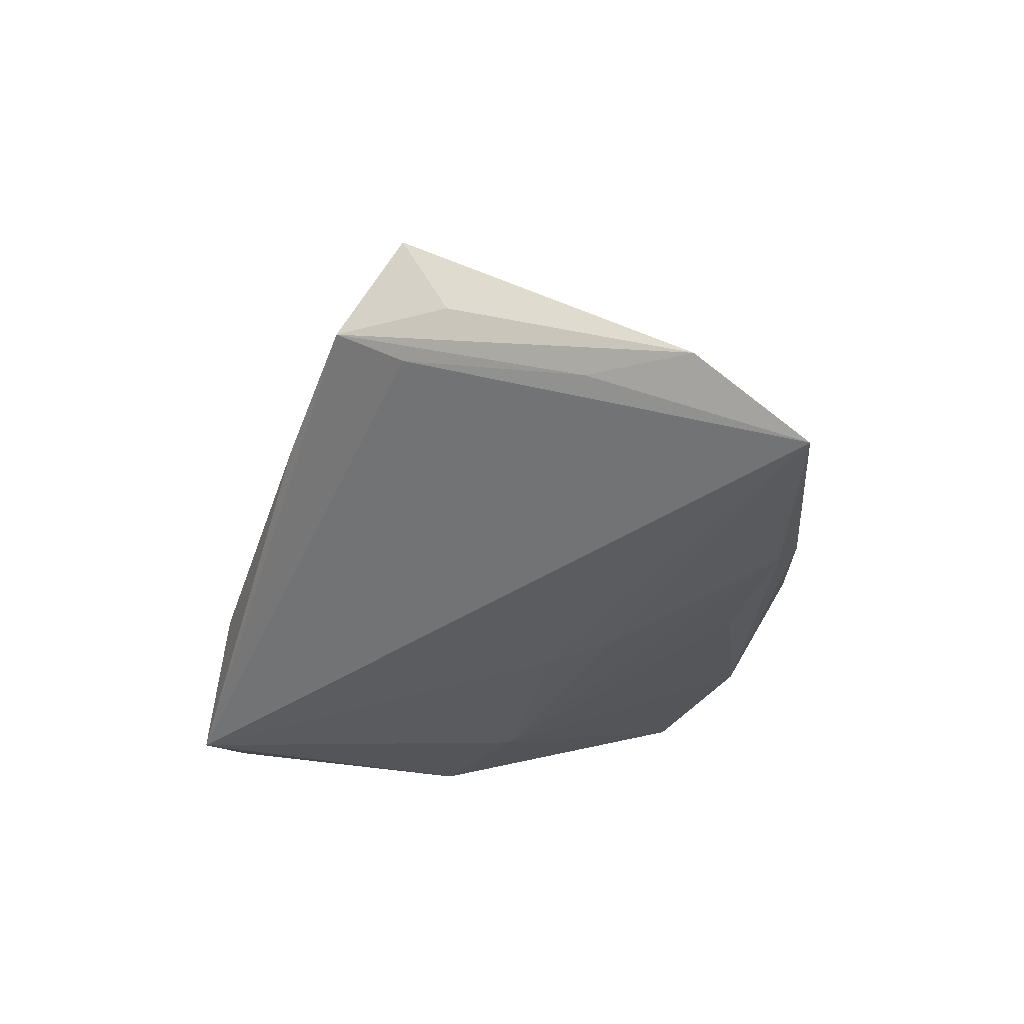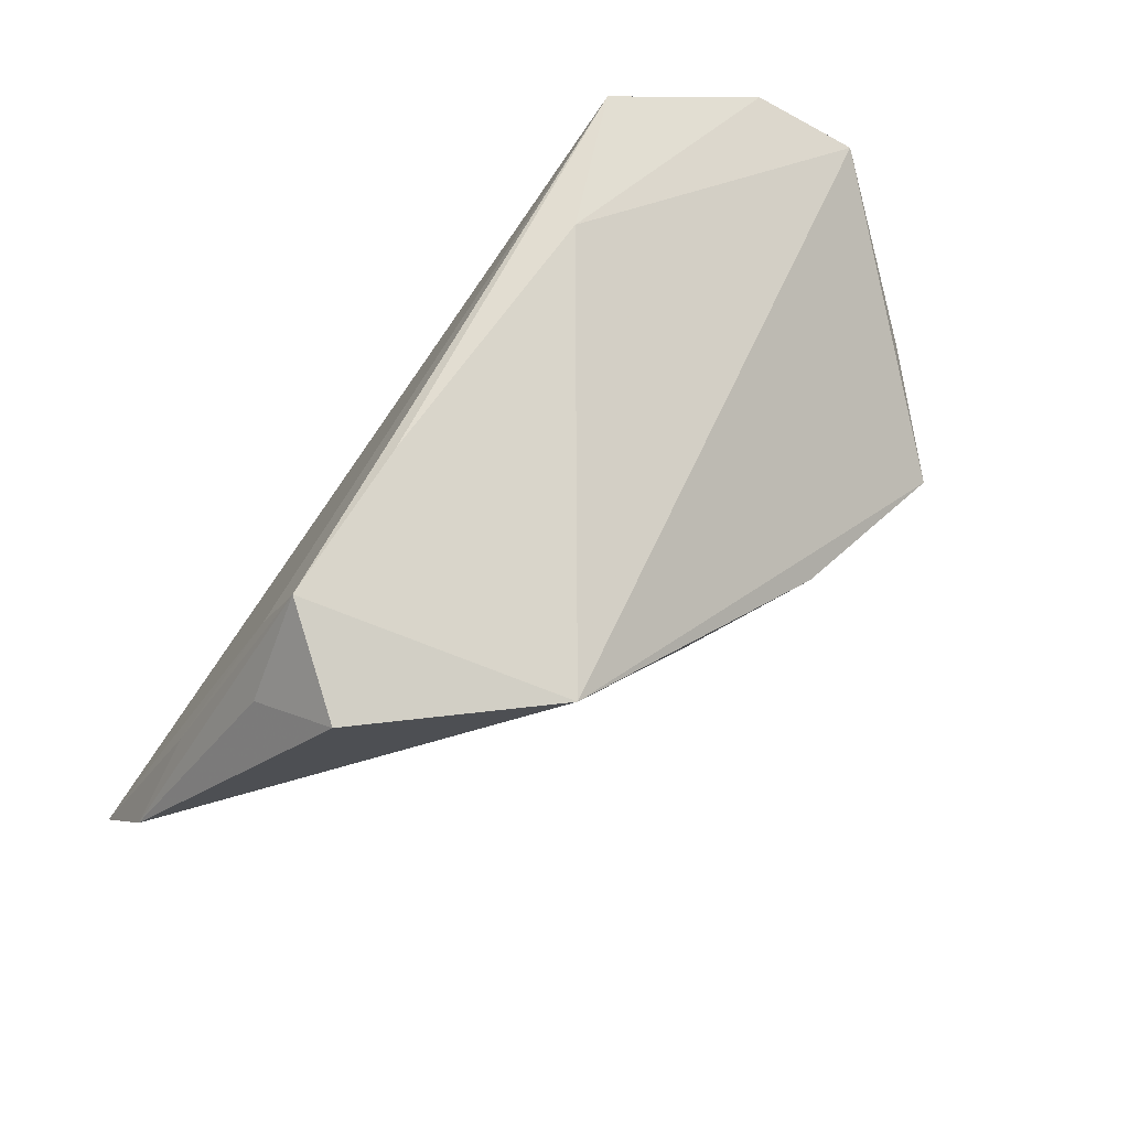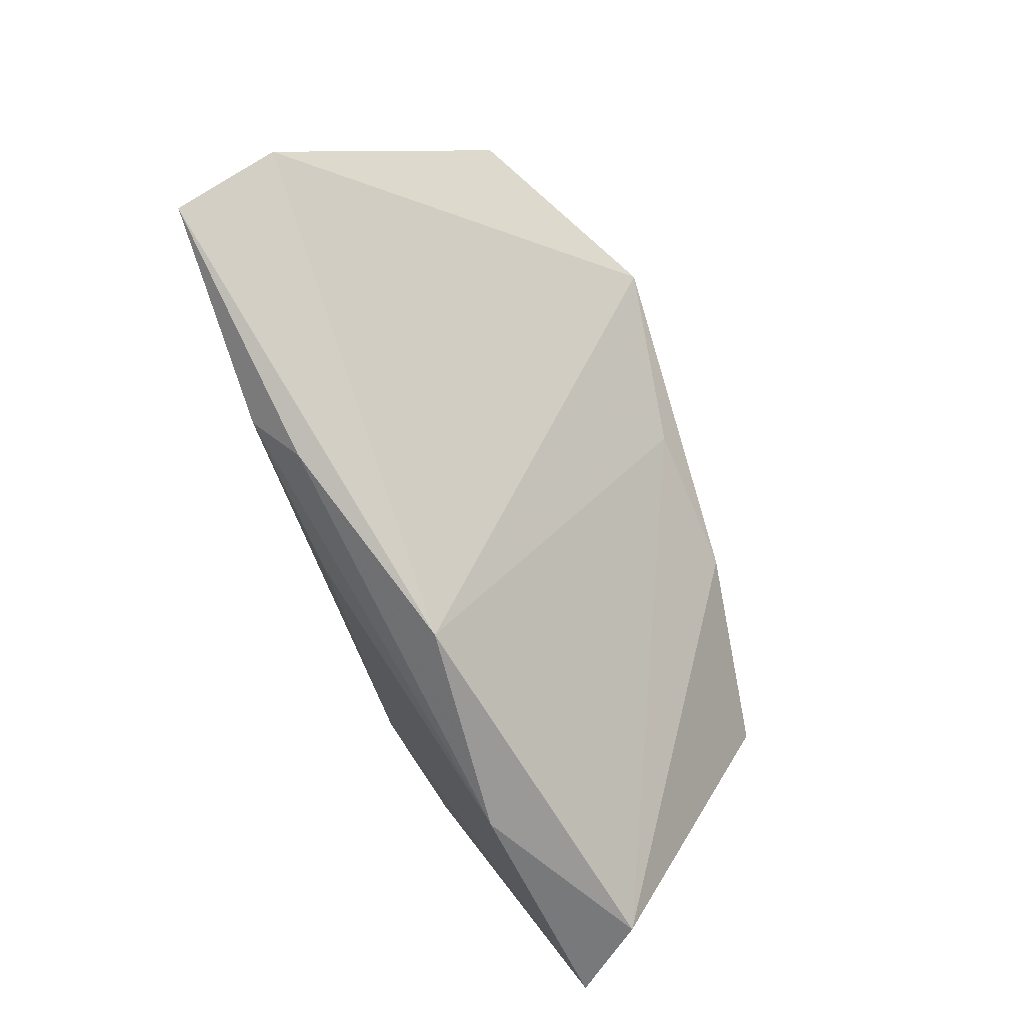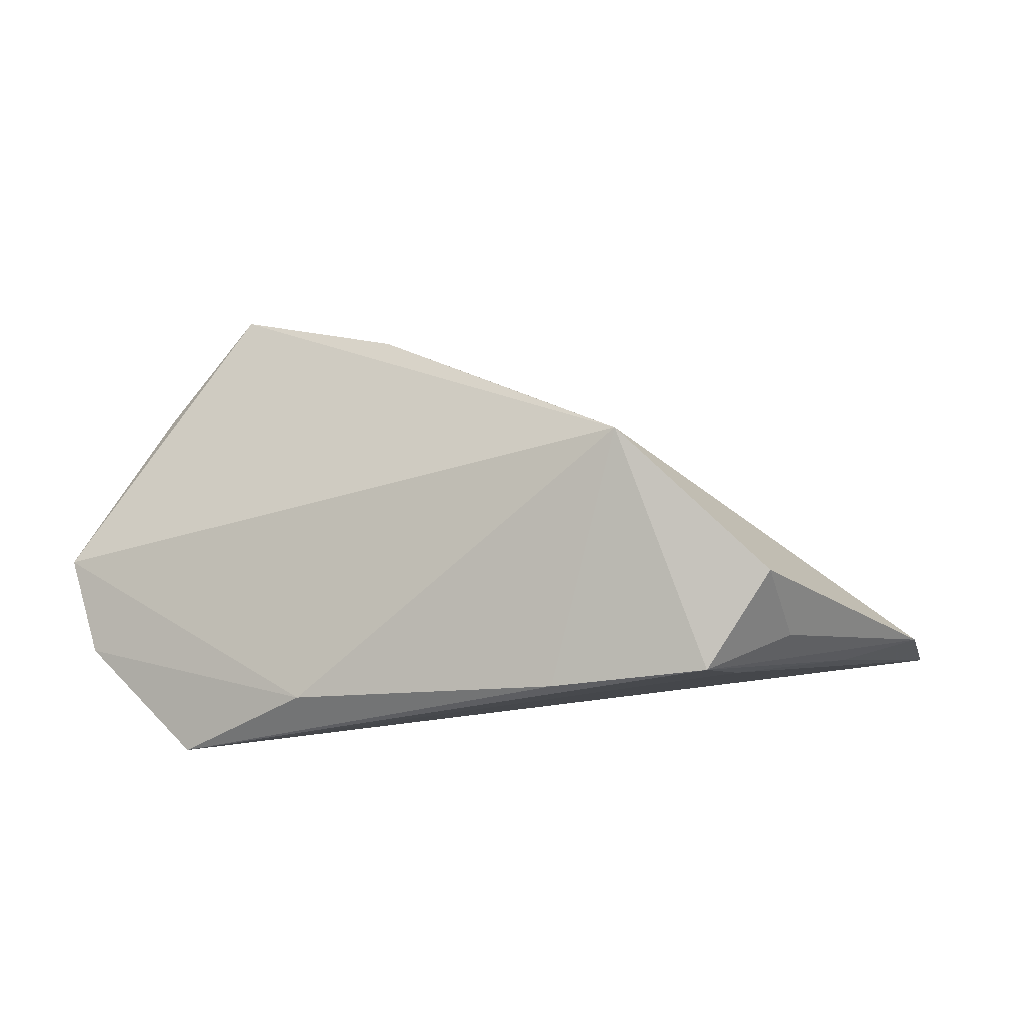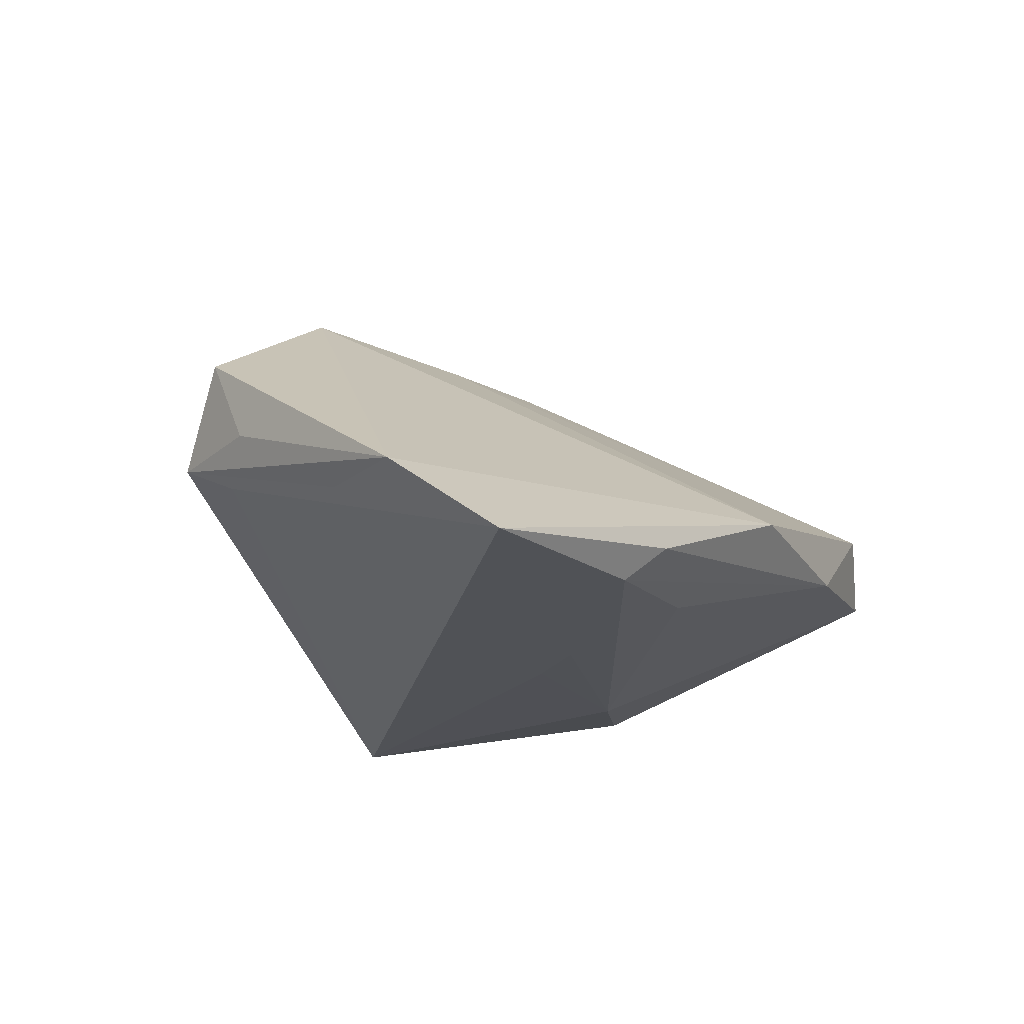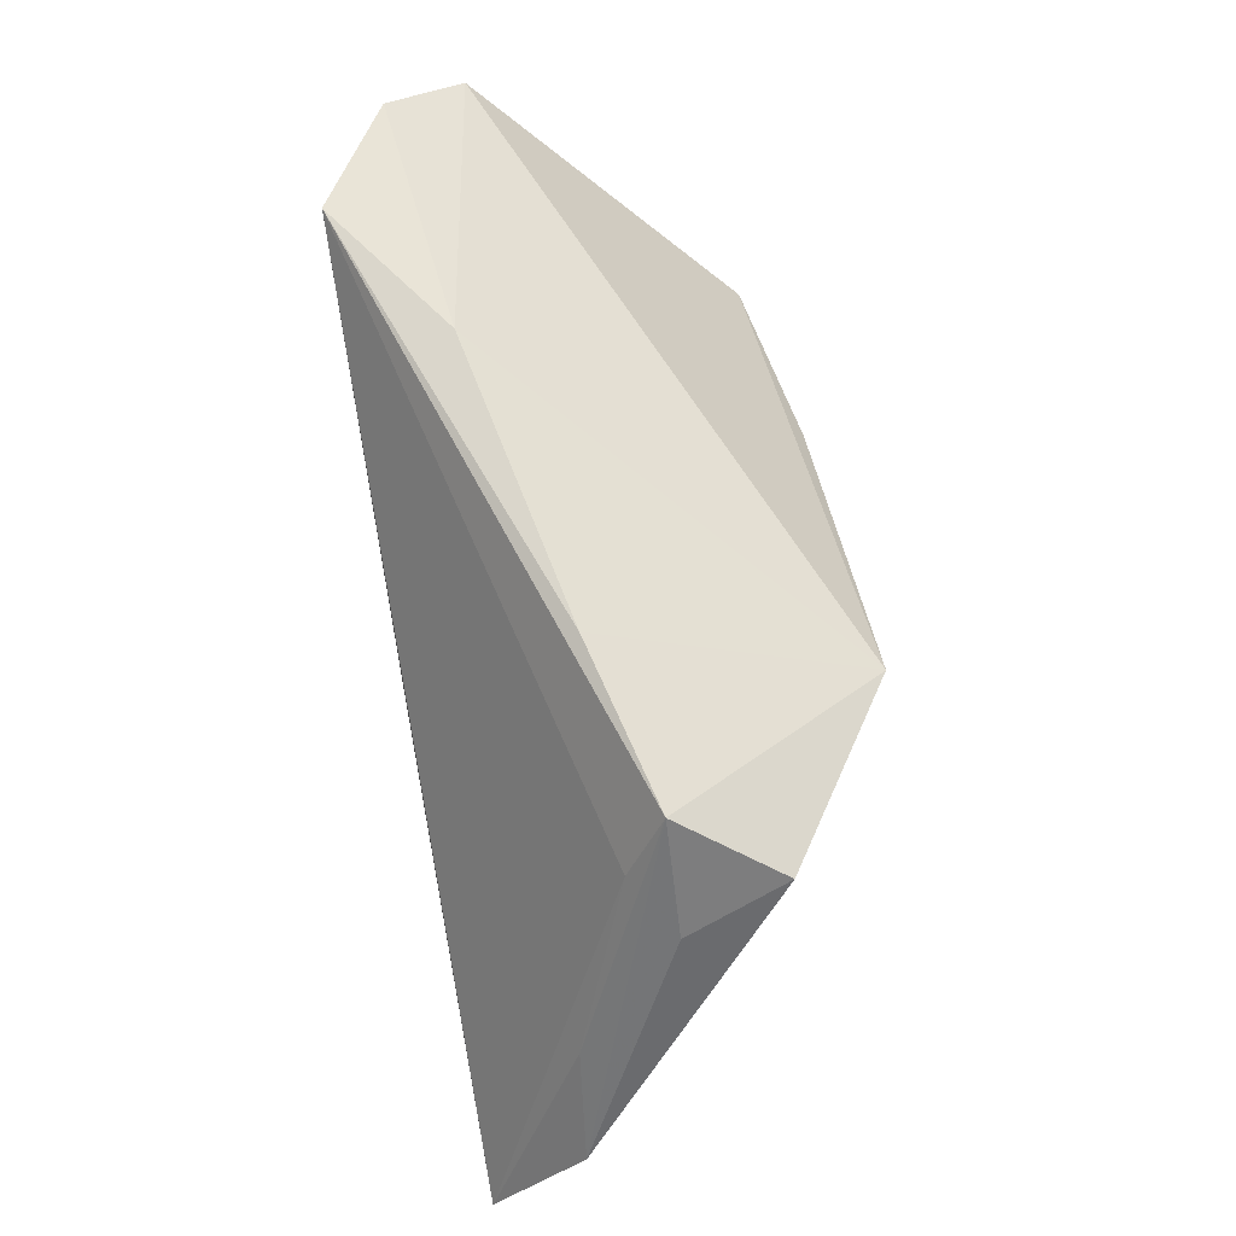
<metadata>
{"format":"obj","ext":"obj","renderer":"f3d","projection":"perspective","resolution":1024,"background":"white","views":[{"elev":-34.5,"azim":-101.4,"up":"+Z"},{"elev":54.8,"azim":-45.3,"up":"+Y"},{"elev":-68.2,"azim":-74.7,"up":"+Y"},{"elev":24.1,"azim":-158.4,"up":"+Z"},{"elev":-20.7,"azim":-65.7,"up":"+Z"},{"elev":61.4,"azim":-101.1,"up":"+Y"}]}
</metadata>
<code>
v -0.007672 -0.005928 -0.01953
v -0.008537 0.006683 0.02675
v -0.0281 0.01843 0.02809
v -0.01381 -0.01274 -0.0194
v -0.02489 0.03161 -0.002408
v -0.06179 -0.02445 -0.01953
v 0.04299 0.03089 -0.01106
v 0.04749 -0.01757 -0.004281
v 0.04449 -0.03653 0.0005481
v -0.05525 -4.11e-06 -0.008523
v 0.042 0.00749 0.01475
v 0.02522 0.03735 -0.01953
v -0.03227 -0.03304 -0.01359
v 0.009655 0.003689 0.02938
v 0.008744 0.03616 -0.008632
v 0.0346 0.0001773 -0.01613
v 0.03388 -0.001807 0.02748
v 0.01691 -0.03951 -0.004172
v -0.05132 0.01593 0.002313
v -0.01632 -0.02867 -0.0158
v 0.03614 -0.03888 0.008591
v -0.04402 0.02837 0.002119
v 0.04949 0.02461 -0.001396
v -0.009032 -0.03951 -0.003685
v 0.01735 -0.005567 -0.01866
v -0.04953 0.02139 0.01358
v -0.06279 -0.01104 -0.009365
v -0.03622 -0.02912 -0.01828
v -0.0457 0.0203 -0.002051
f 23 3 17
f 3 22 26
f 15 3 23
f 21 9 17
f 21 24 18
f 18 9 21
f 3 26 27
f 6 24 27
f 27 24 3
f 5 22 3
f 3 15 5
f 12 5 15
f 22 5 12
f 18 28 20
f 18 24 13
f 13 28 18
f 13 24 6
f 6 28 13
f 23 9 8
f 8 9 16
f 23 17 11
f 11 9 23
f 17 9 11
f 14 17 3
f 14 21 17
f 6 27 10
f 10 27 22
f 19 26 22
f 22 27 19
f 19 27 26
f 25 12 16
f 25 20 28
f 16 9 25
f 25 9 18
f 18 20 25
f 29 12 6
f 22 12 29
f 6 10 29
f 29 10 22
f 16 12 7
f 23 8 7
f 7 8 16
f 7 15 23
f 7 12 15
f 24 21 2
f 21 14 2
f 3 24 2
f 2 14 3
f 6 12 1
f 12 25 1
f 4 28 6
f 6 1 4
f 4 25 28
f 4 1 25

</code>
